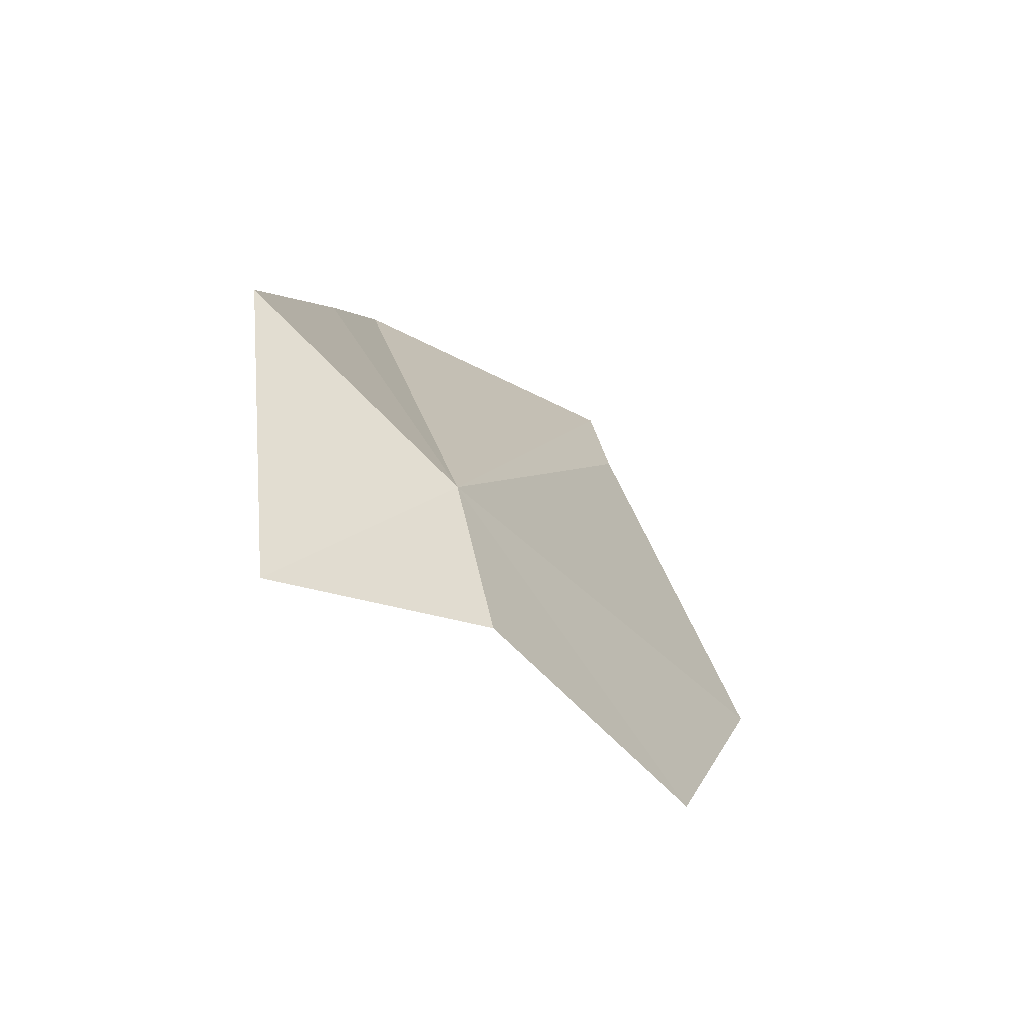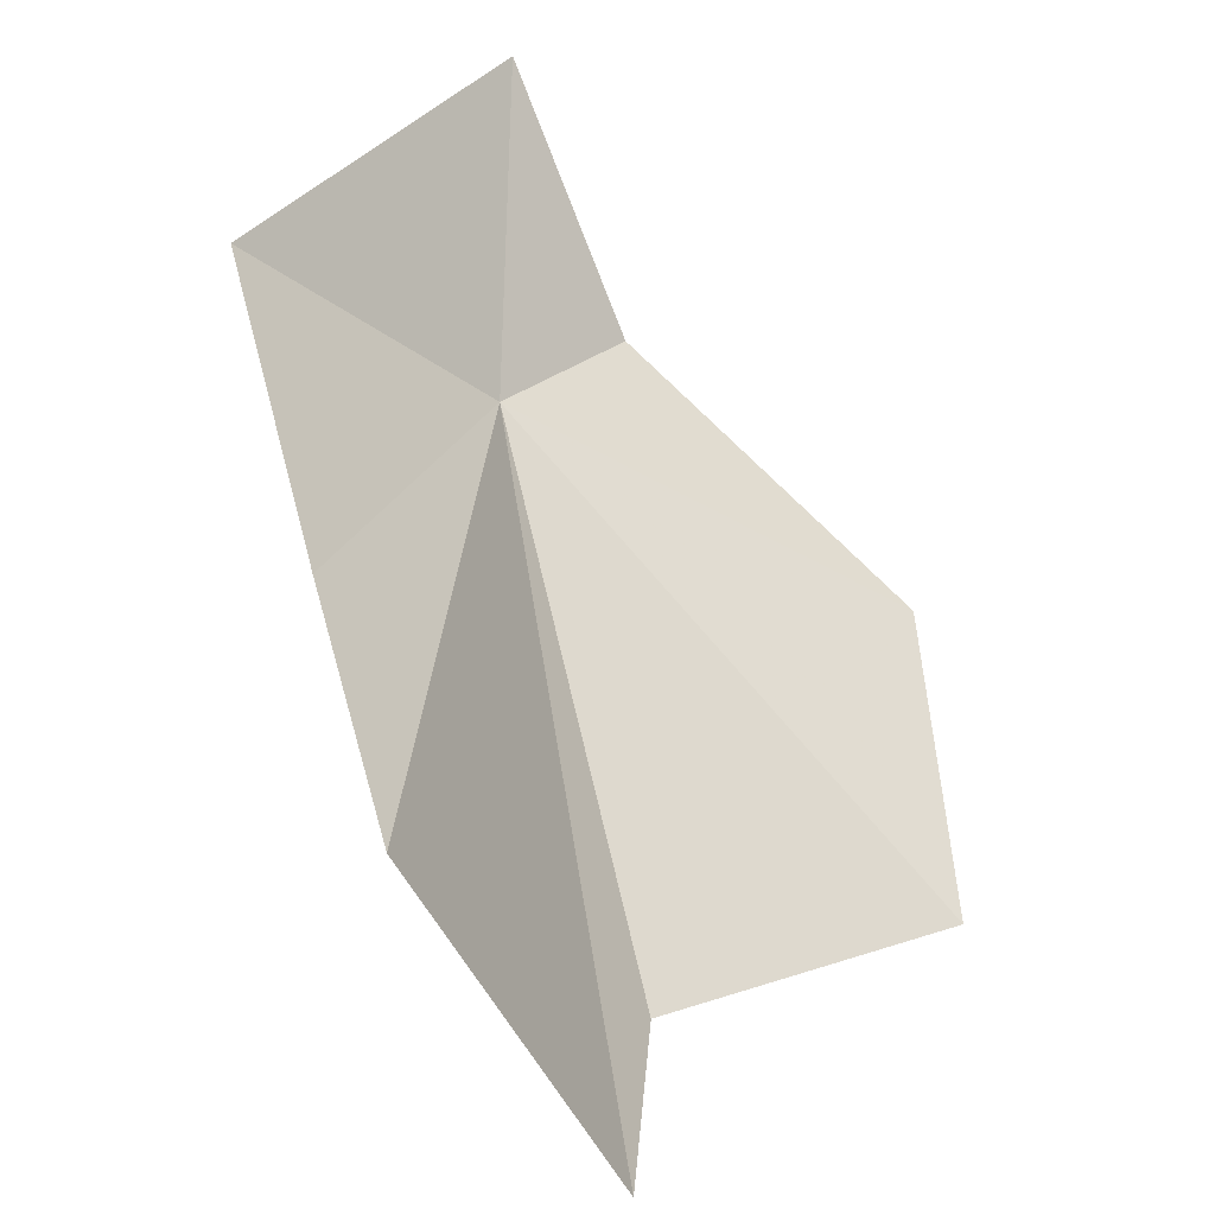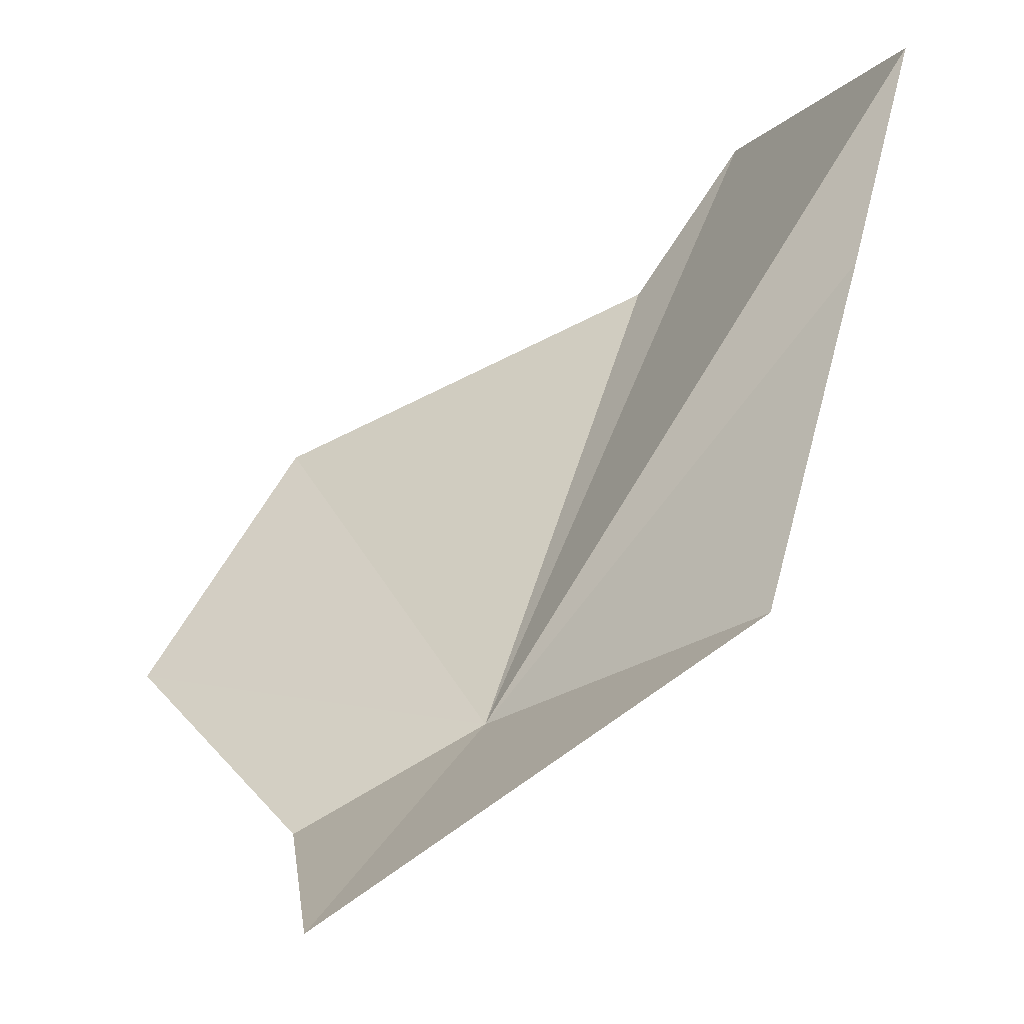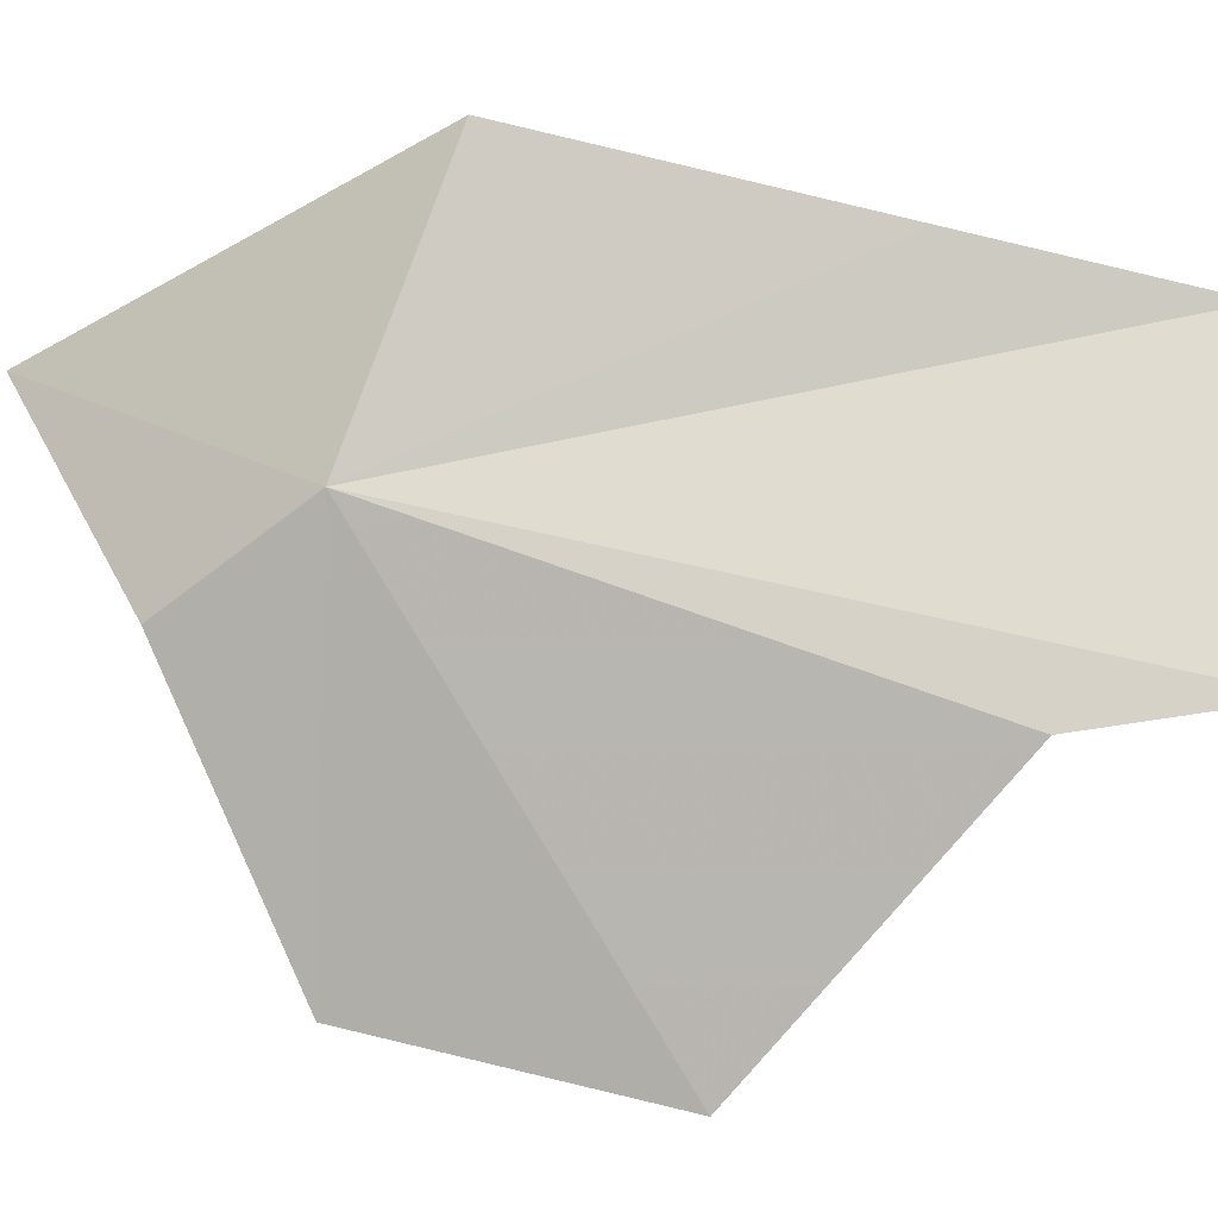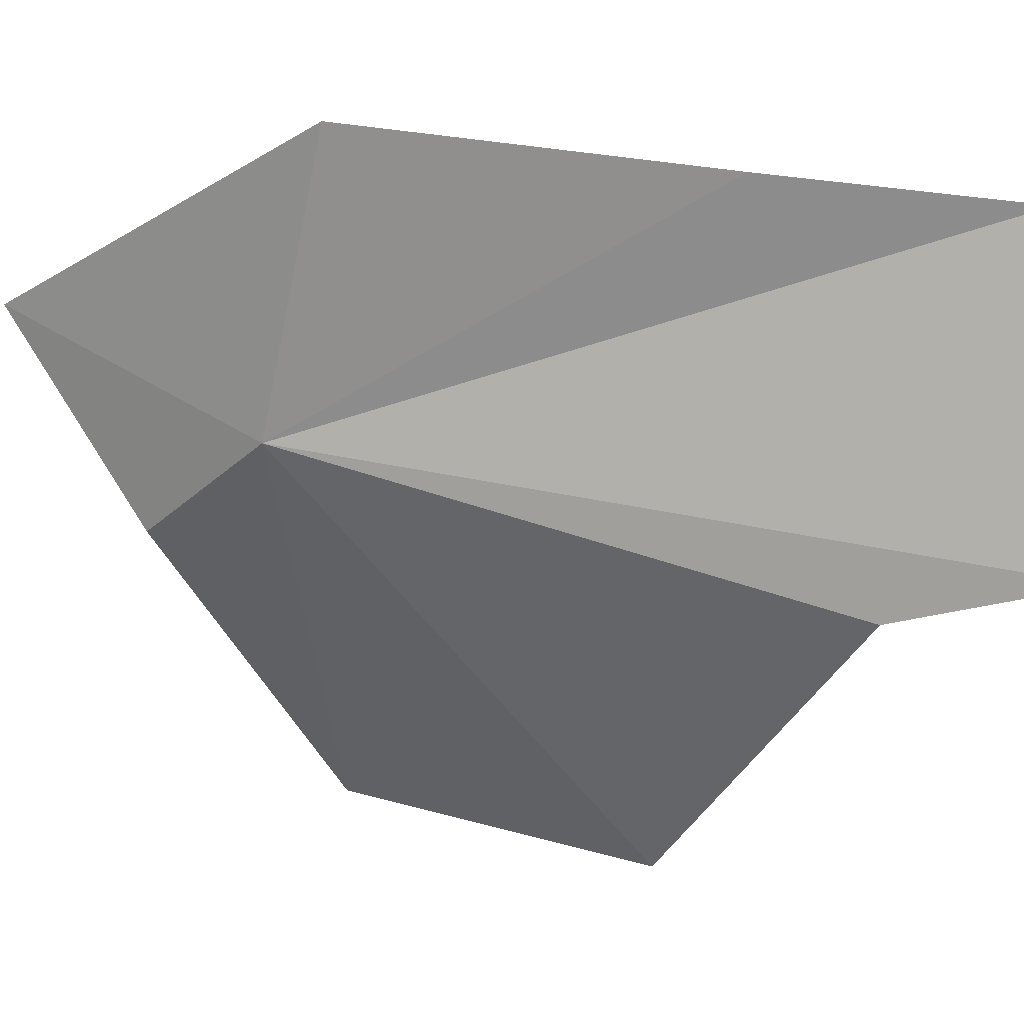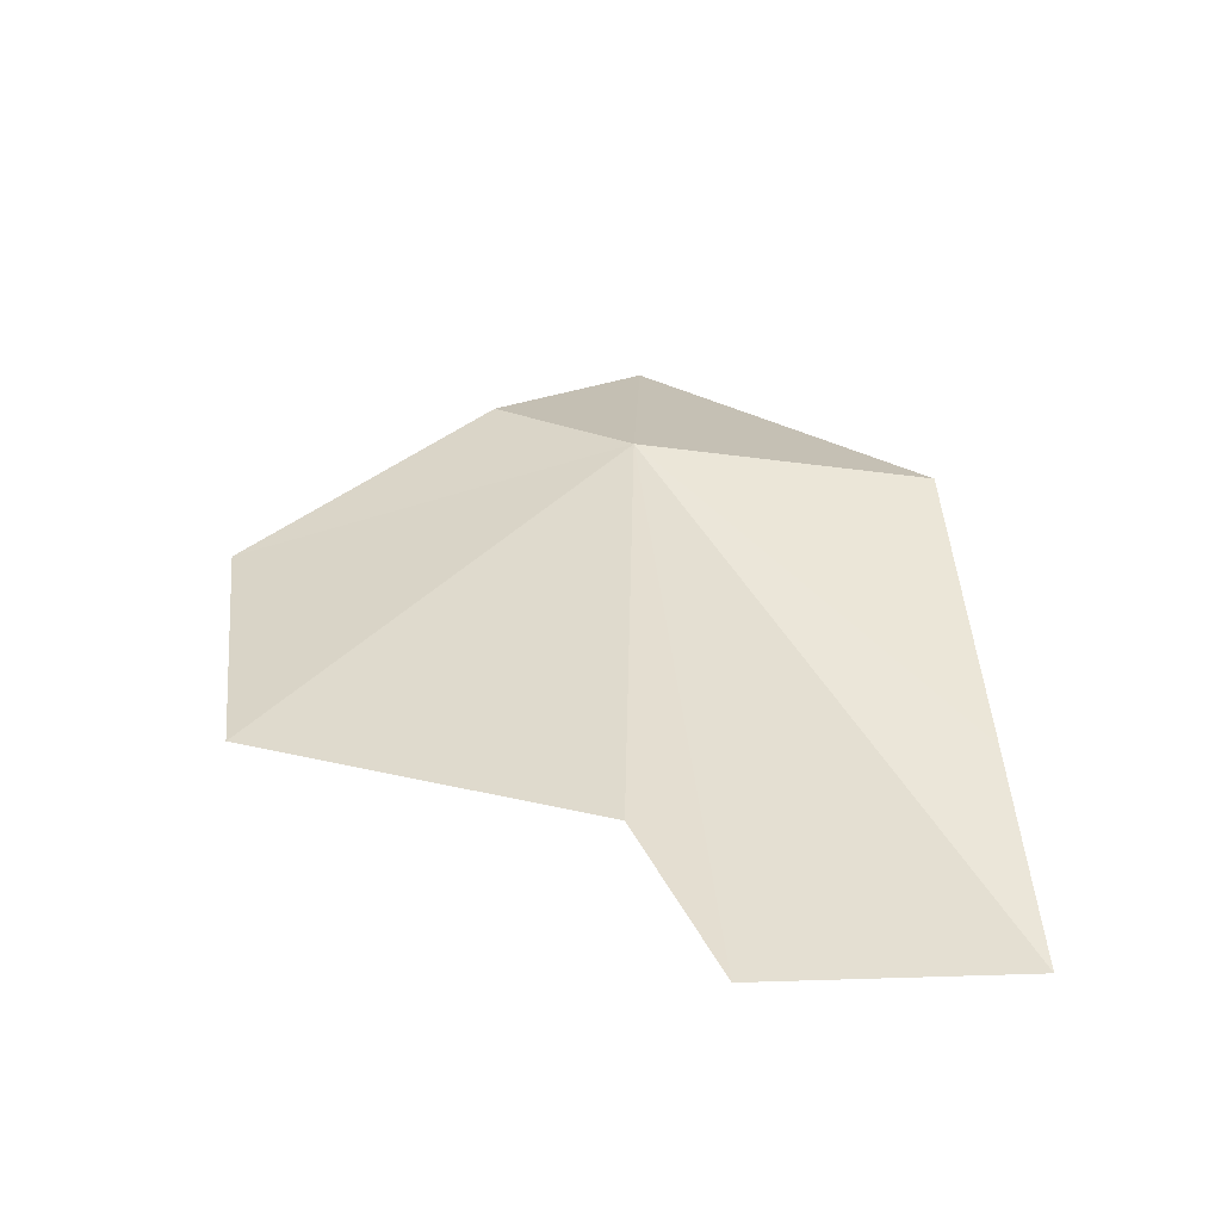
<metadata>
{"format":"obj","ext":"obj","renderer":"f3d","projection":"perspective","resolution":1024,"background":"white","views":[{"elev":79.6,"azim":-92.1,"up":"+Z"},{"elev":34.6,"azim":154.1,"up":"+Y"},{"elev":64.8,"azim":2.3,"up":"+Y"},{"elev":-48.9,"azim":67.6,"up":"+Y"},{"elev":-21.3,"azim":79.9,"up":"+Y"},{"elev":-30.6,"azim":37.6,"up":"+Z"}]}
</metadata>
<code>
v 8.806 6.529 4.496
v 9.139 6.695 4.081
v 9.053 6.758 4.47
v 8.669 6.724 4.761
v 9.197 6.655 3.807
v 9.05 6.341 3.732
v 8.946 6.326 3.912
v 8.631 6.494 4.599
v 8.445 6.278 4.362
v 8.57 6.176 4.052
f 1 2 3
f 1 3 4
f 1 5 2
f 1 7 6
f 1 6 5
f 1 4 8
f 1 8 9
f 1 9 10
f 1 10 7

</code>
